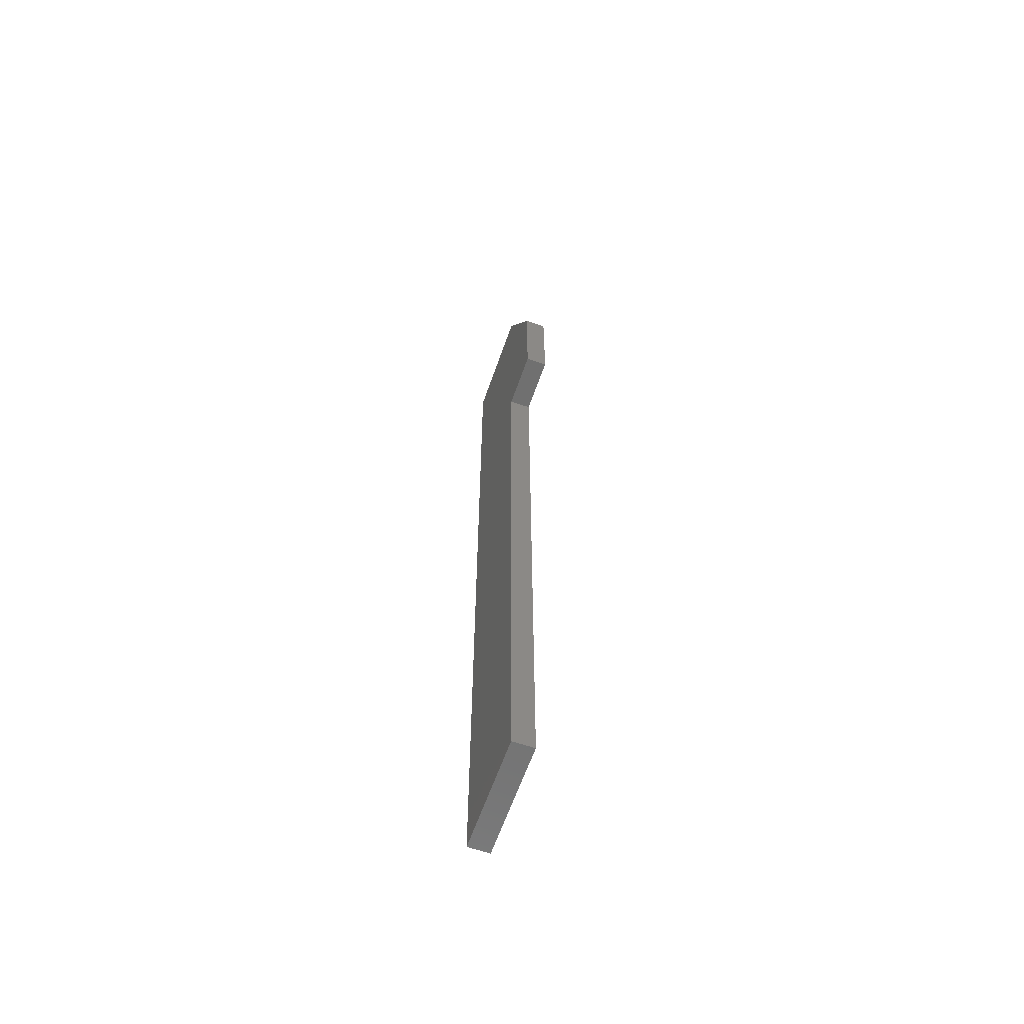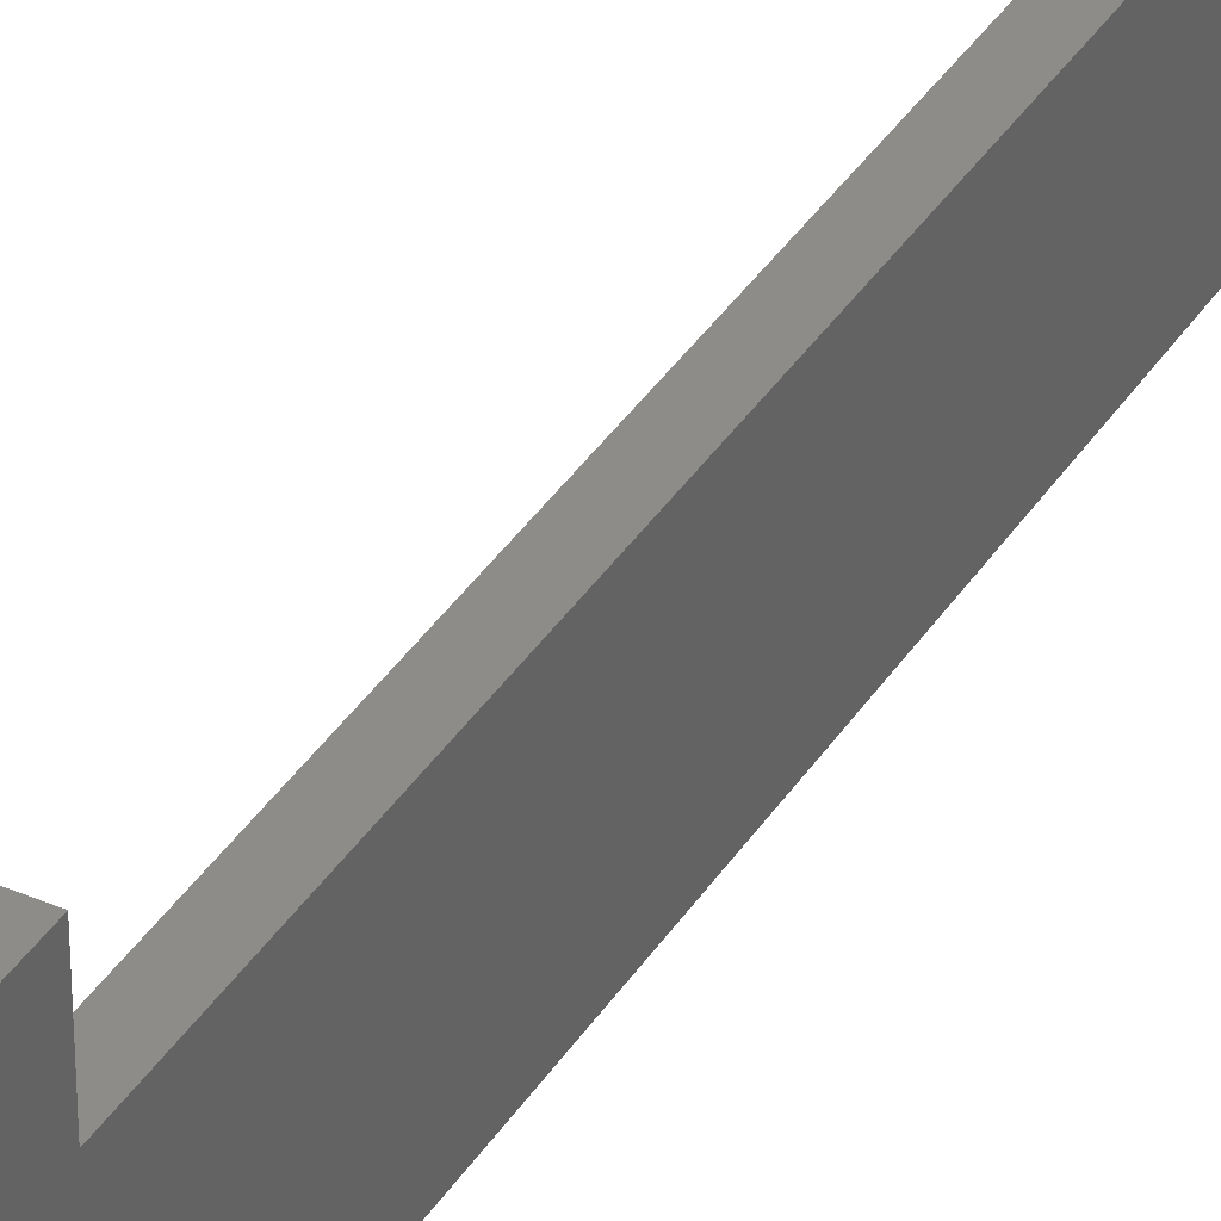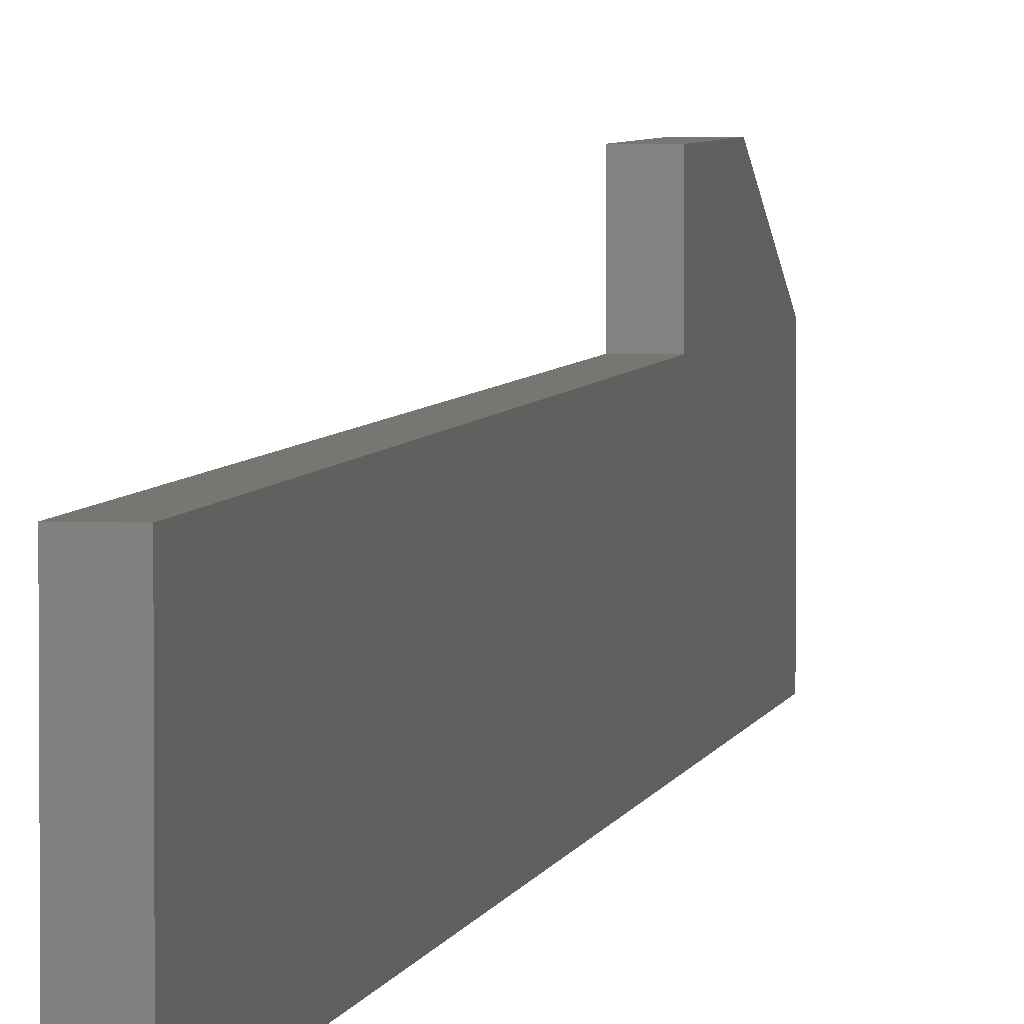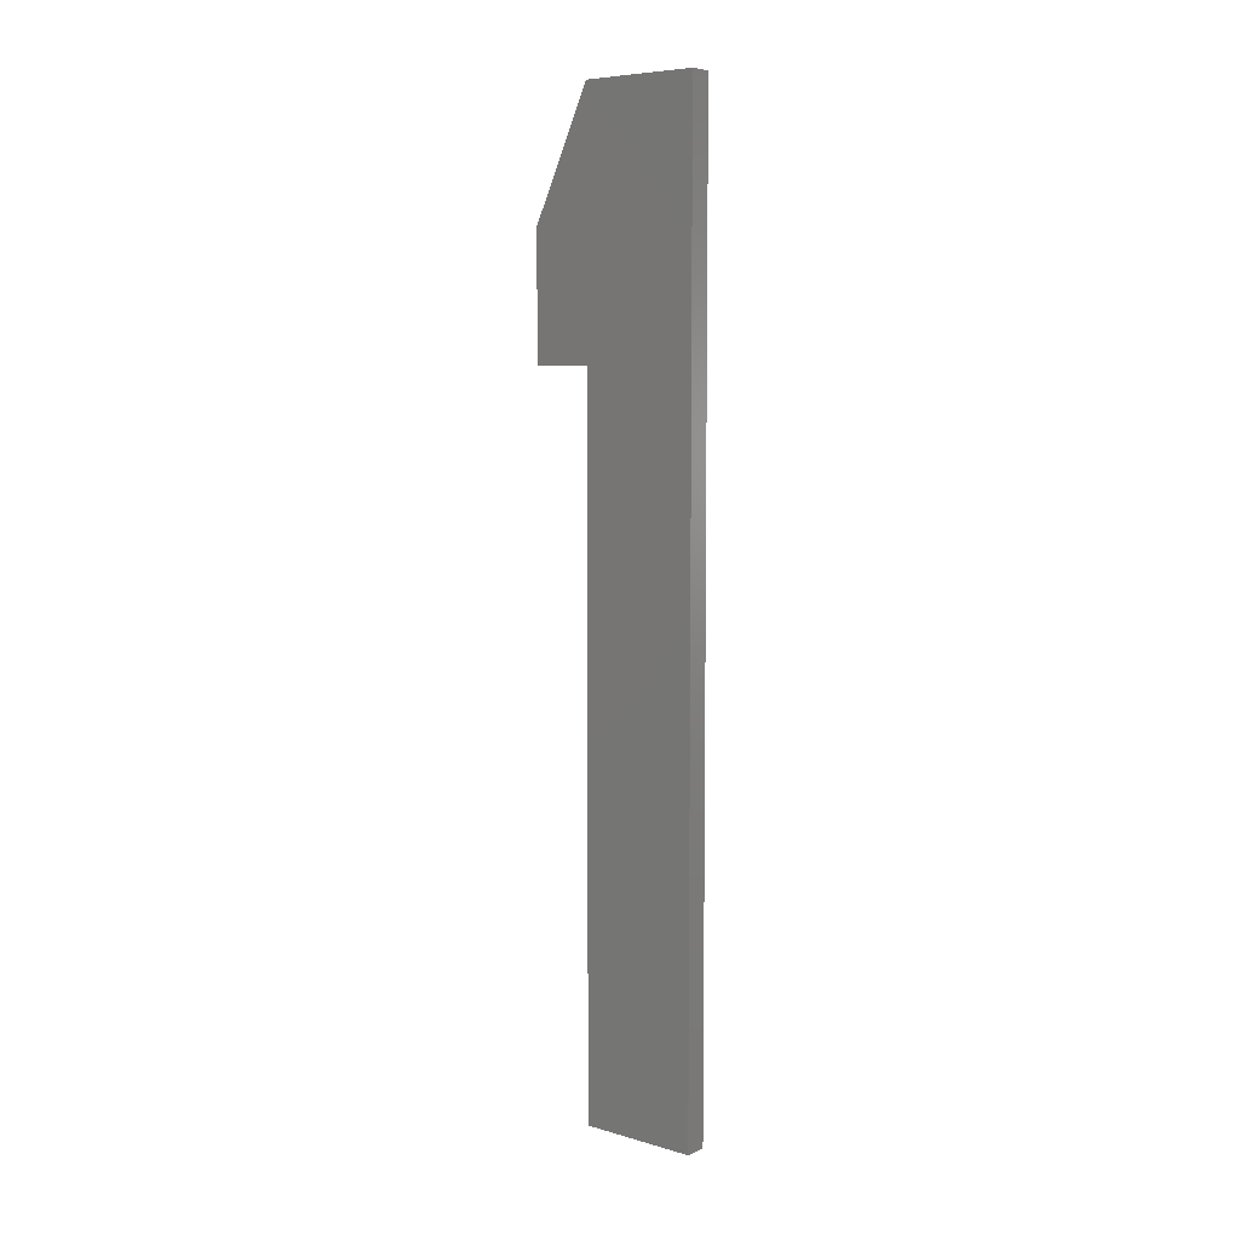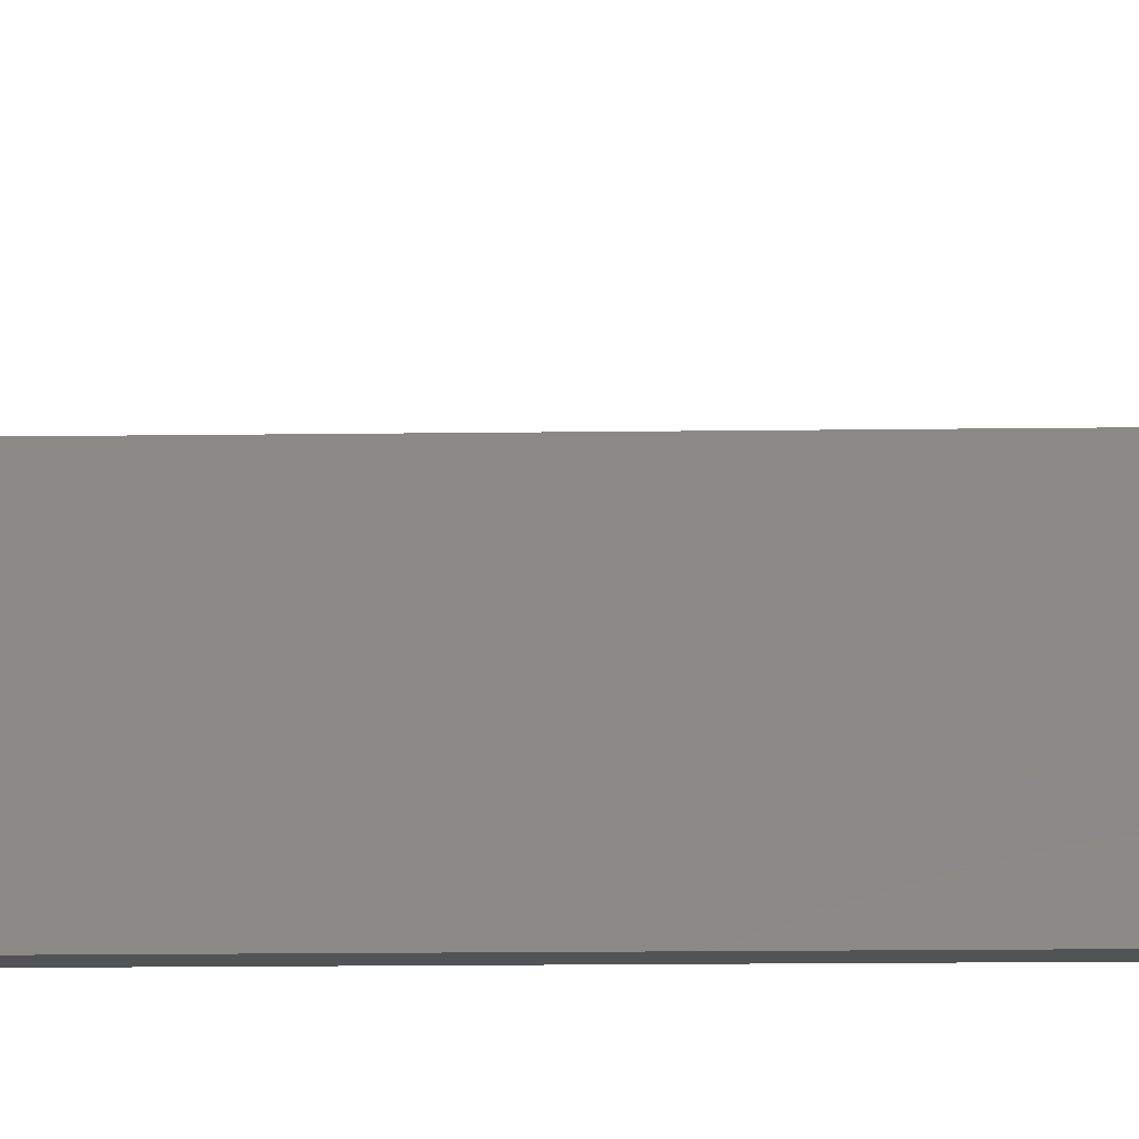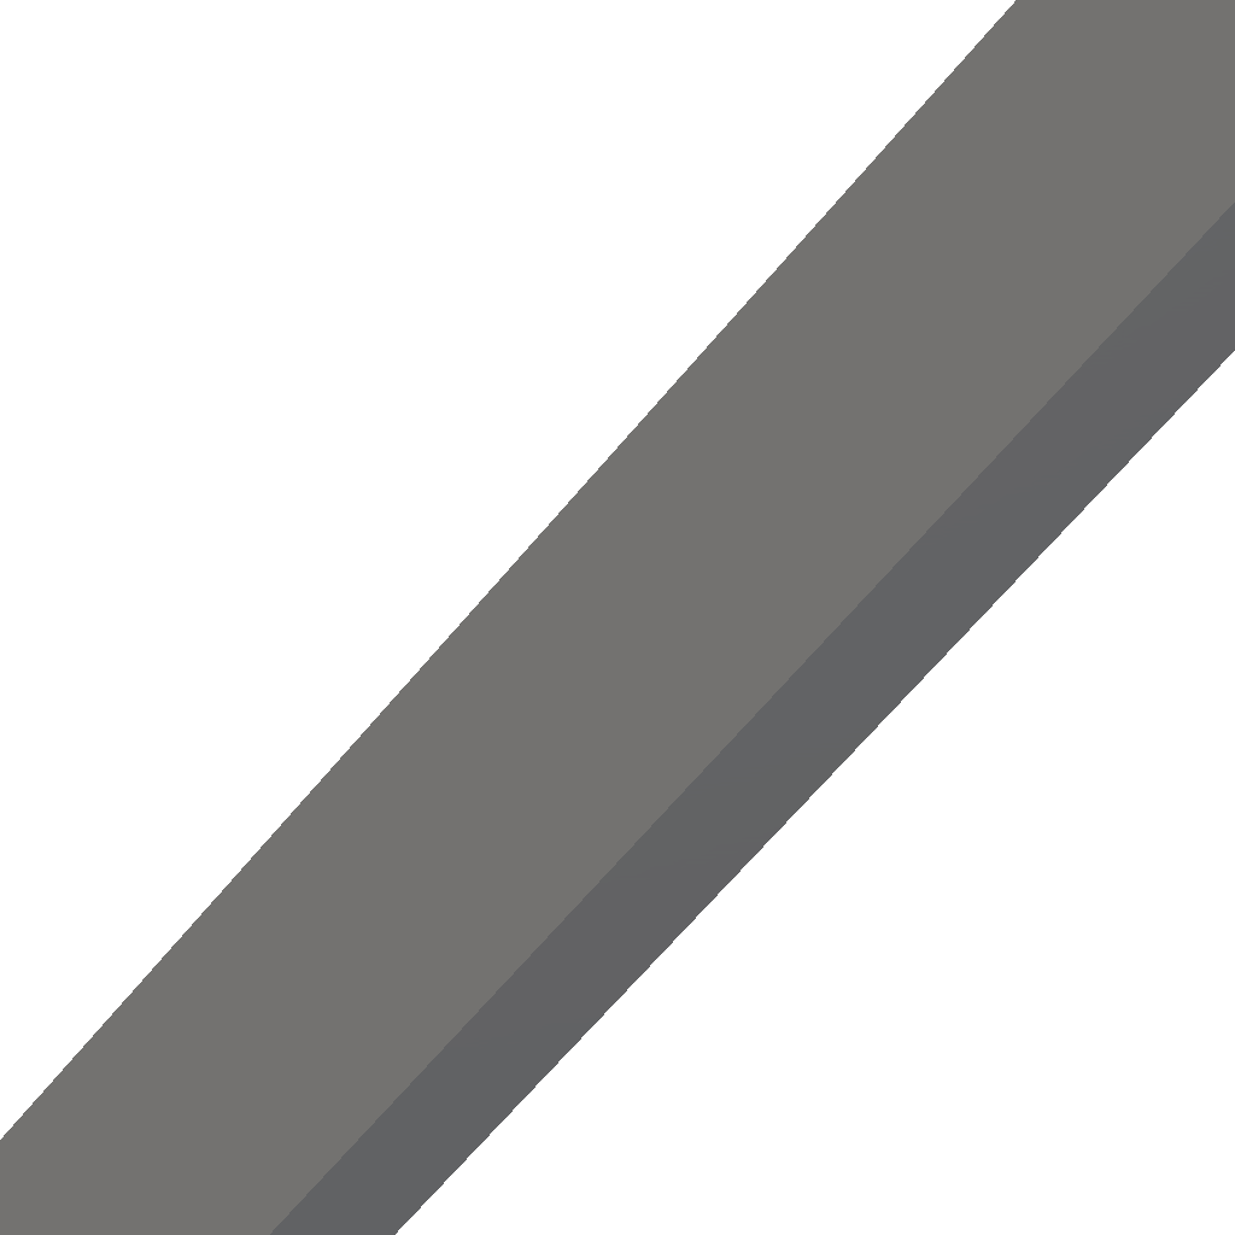
<metadata>
{"format":"stl","ext":"stl","renderer":"f3d","projection":"perspective","resolution":1024,"background":"white","views":[{"elev":-62.6,"azim":160.8,"up":"+Z"},{"elev":37.8,"azim":29.0,"up":"+Y"},{"elev":3.8,"azim":-170.6,"up":"+Y"},{"elev":7.0,"azim":-50.8,"up":"+Z"},{"elev":-10.1,"azim":-87.6,"up":"+Y"},{"elev":-44.3,"azim":-32.4,"up":"+Y"}]}
</metadata>
<code>
# stl→obj: 14 verts, 24 faces
v 0 0.5 5.125
v 0 -0.5 5.125
v 0.1875 0.5 5.125
v 0.1875 -0.5 5.125
v 0 1 4.062
v 0.1875 1 4.062
v 0 1 3
v 0.1875 1 3
v 0 0.5 3
v 0.1875 0.5 3
v 0 0.5 -3
v 0.1875 0.5 -3
v 0 -0.5 -3
v 0.1875 -0.5 -3
f 1 2 3
f 3 2 4
f 5 1 6
f 6 1 3
f 7 5 8
f 8 5 6
f 9 7 10
f 10 7 8
f 11 9 12
f 12 9 10
f 13 11 14
f 14 11 12
f 2 13 4
f 4 13 14
f 3 4 10
f 10 4 14
f 10 14 12
f 8 6 10
f 10 6 3
f 11 13 9
f 9 13 2
f 9 2 1
f 1 5 9
f 9 5 7

</code>
